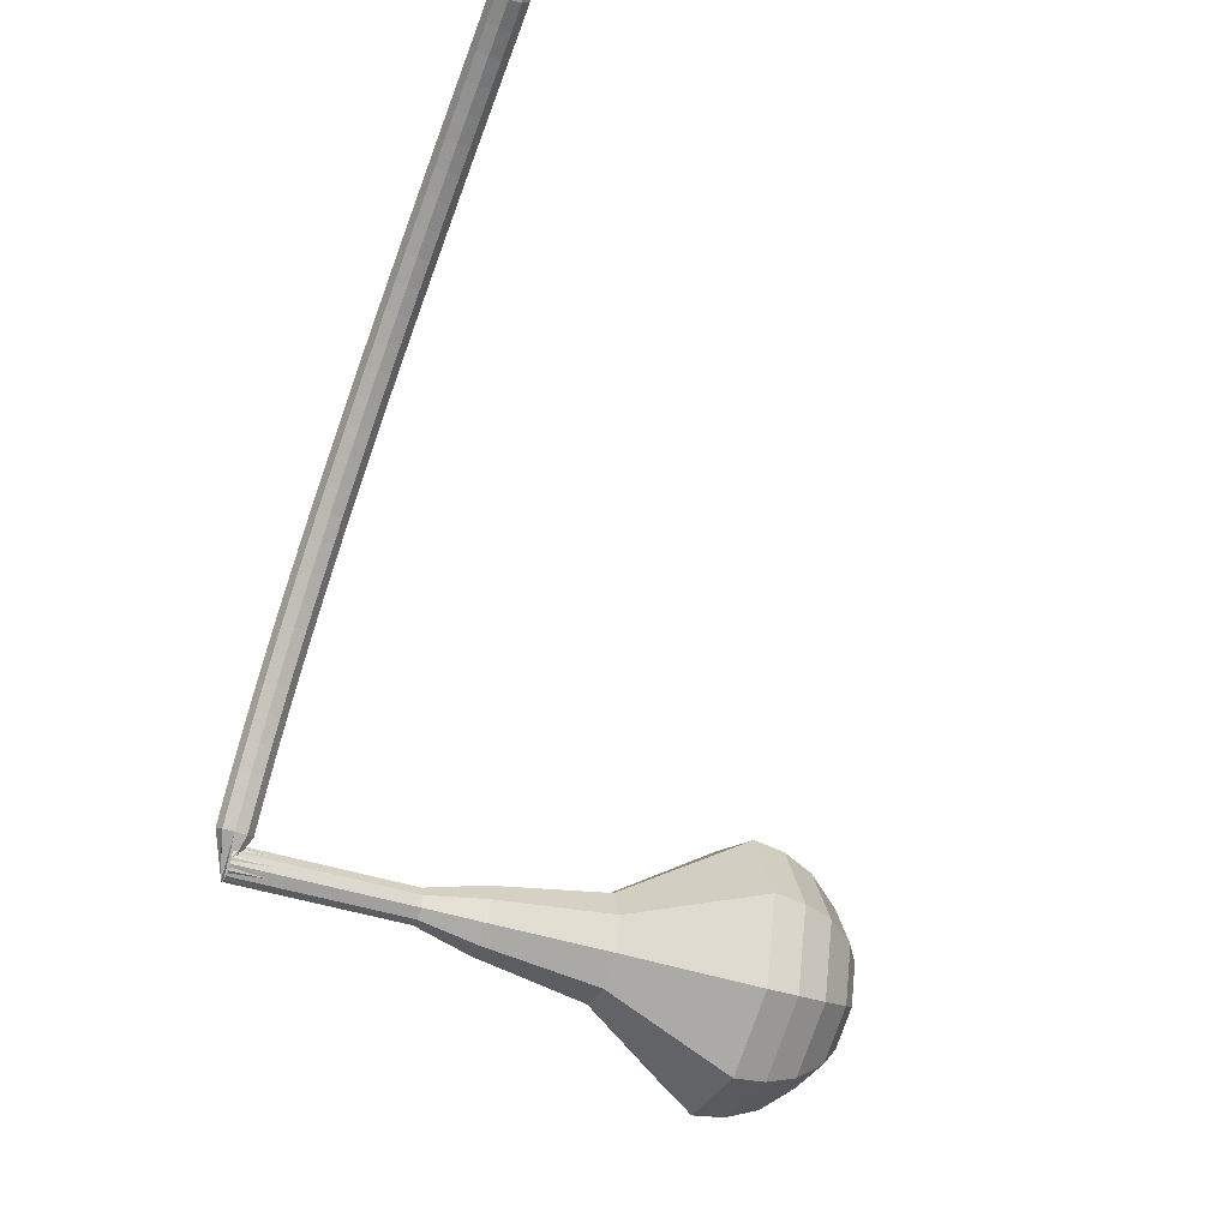
<metadata>
{"format":"obj","ext":"obj","renderer":"f3d","projection":"perspective","resolution":1024,"background":"white","views":[{"elev":-44.6,"azim":-43.8,"up":"+Z"}]}
</metadata>
<code>
g tube1
v 154.5 135.4 143.2
v 155 136.4 140
v 156.1 139.1 138.3
v 157.3 142.3 138.9
v 158 144.4 141.5
v 157.8 144.4 144.9
v 157 142.4 147.5
v 155.8 139.3 148.1
v 154.8 136.5 146.4
v 154.5 135.4 143.2
v 155.9 136.3 143.2
v 156.2 137.1 140.9
v 157 139 139.7
v 157.9 141.3 140.1
v 158.4 142.9 142
v 158.3 142.9 144.5
v 157.7 141.4 146.4
v 156.8 139.1 146.8
v 156.1 137.1 145.6
v 155.9 136.3 143.2
v 158 139.4 143.3
v 158 139.4 143.3
v 158 139.4 143.3
v 158 139.4 143.3
v 158 139.4 143.3
v 158 139.4 143.3
v 158 139.4 143.3
v 158 139.4 143.3
v 158 139.4 143.3
v 158 139.4 143.3
v 126.2 152.4 142
v 126.1 152.2 141.4
v 125.9 151.7 141
v 125.7 151 141.1
v 125.5 150.6 141.7
v 125.5 150.6 142.3
v 125.7 151 142.9
v 125.9 151.7 143
v 126.1 152.2 142.6
v 126.2 152.4 142
v 124.6 151 143.2
v 124.6 150.4 142.9
v 125.1 149.9 142.6
v 125.7 149.8 142.7
v 126.3 150 143
v 126.5 150.5 143.4
v 126.2 151.1 143.8
v 125.6 151.4 143.8
v 125 151.4 143.6
v 124.6 151 143.2
v 124.2 150.1 144.5
v 124.3 149.5 144.1
v 124.7 149.1 143.9
v 125.4 148.9 143.9
v 126 149.1 144.3
v 126.1 149.6 144.7
v 125.9 150.2 145
v 125.3 150.5 145.1
v 124.6 150.5 144.9
v 124.2 150.1 144.5
v 123.9 149.1 145.7
v 123.9 148.6 145.3
v 124.4 148.2 145
v 125.1 148 145.1
v 125.6 148.2 145.4
v 125.8 148.7 145.9
v 125.5 149.2 146.2
v 124.9 149.6 146.3
v 124.3 149.5 146.1
v 123.9 149.1 145.7
v 123.5 148.2 146.8
v 123.6 147.7 146.4
v 124.1 147.2 146.2
v 124.7 147.1 146.3
v 125.3 147.3 146.6
v 125.4 147.8 147.1
v 125.2 148.3 147.4
v 124.6 148.6 147.5
v 123.9 148.6 147.3
v 123.5 148.2 146.8
v 123.2 147.2 148
v 123.2 146.7 147.5
v 123.7 146.3 147.3
v 124.4 146.1 147.4
v 124.9 146.3 147.7
v 125.1 146.8 148.2
v 124.8 147.3 148.6
v 124.2 147.6 148.6
v 123.6 147.6 148.4
v 123.2 147.2 148
v 122.8 146.2 149.1
v 122.9 145.7 148.6
v 123.3 145.3 148.4
v 124 145.1 148.5
v 124.5 145.3 148.8
v 124.7 145.8 149.3
v 124.4 146.3 149.7
v 123.8 146.6 149.8
v 123.2 146.6 149.5
v 122.8 146.2 149.1
v 122.4 145.2 150.1
v 122.5 144.7 149.7
v 123 144.3 149.4
v 123.6 144.1 149.5
v 124.2 144.3 149.9
v 124.3 144.7 150.4
v 124 145.2 150.8
v 123.4 145.5 150.9
v 122.8 145.5 150.6
v 122.4 145.2 150.1
v 122 144.1 151.2
v 122.1 143.6 150.7
v 122.6 143.2 150.5
v 123.2 143.1 150.5
v 123.8 143.2 150.9
v 123.9 143.7 151.4
v 123.6 144.2 151.8
v 123 144.5 151.9
v 122.4 144.5 151.7
v 122 144.1 151.2
v 121.6 143 152.2
v 121.7 142.6 151.7
v 122.2 142.2 151.5
v 122.9 142 151.5
v 123.4 142.2 151.9
v 123.5 142.6 152.5
v 123.2 143.1 152.9
v 122.6 143.4 152.9
v 122 143.4 152.7
v 121.6 143 152.2
v 121.2 141.9 153.2
v 121.3 141.5 152.7
v 121.8 141.1 152.4
v 122.5 140.9 152.5
v 123 141.1 152.9
v 123.1 141.5 153.4
v 122.8 141.9 153.9
v 122.2 142.2 153.9
v 121.6 142.2 153.7
v 121.2 141.9 153.2
v 120.8 140.8 154.1
v 120.9 140.4 153.6
v 121.4 140 153.4
v 122 139.8 153.5
v 122.6 140 153.9
v 122.7 140.4 154.4
v 122.4 140.8 154.8
v 121.8 141.1 154.9
v 121.2 141.1 154.6
v 120.8 140.8 154.1
v 120.4 139.7 155.1
v 120.5 139.3 154.5
v 121 138.9 154.3
v 121.6 138.7 154.4
v 122.2 138.8 154.8
v 122.3 139.2 155.3
v 122 139.7 155.8
v 121.4 140 155.9
v 120.8 140 155.6
v 120.4 139.7 155.1
v 120 138.5 156
v 120.1 138.1 155.4
v 120.6 137.7 155.2
v 121.2 137.5 155.3
v 121.7 137.7 155.7
v 121.9 138.1 156.2
v 121.6 138.5 156.7
v 120.9 138.8 156.8
v 120.3 138.8 156.5
v 120 138.5 156
v 119.5 137.4 156.8
v 119.6 136.9 156.3
v 120.1 136.6 156
v 120.8 136.4 156.1
v 121.3 136.5 156.5
v 121.4 136.9 157.1
v 121.1 137.3 157.5
v 120.5 137.6 157.6
v 119.9 137.6 157.4
v 119.5 137.4 156.8
v 119.1 136.2 157.7
v 119.2 135.8 157.1
v 119.7 135.4 156.8
v 120.3 135.2 156.9
v 120.8 135.3 157.4
v 121 135.7 158
v 120.7 136.1 158.4
v 120.1 136.4 158.5
v 119.4 136.4 158.2
v 119.1 136.2 157.7
v 118.6 135 158.5
v 118.7 134.6 157.9
v 119.2 134.2 157.7
v 119.9 134 157.8
v 120.4 134.1 158.2
v 120.5 134.5 158.8
v 120.2 134.9 159.2
v 119.6 135.2 159.3
v 119 135.2 159
v 118.6 135 158.5
v 118.2 133.8 159.3
v 118.3 133.4 158.7
v 118.8 133 158.4
v 119.4 132.8 158.5
v 119.9 132.9 159
v 120.1 133.2 159.6
v 119.7 133.6 160
v 119.1 133.9 160.1
v 118.5 134 159.8
v 118.2 133.8 159.3
v 117.7 132.5 160
v 117.8 132.1 159.5
v 118.3 131.8 159.2
v 119 131.6 159.3
v 119.5 131.7 159.7
v 119.6 132 160.3
v 119.3 132.4 160.8
v 118.7 132.7 160.9
v 118 132.7 160.6
v 117.7 132.5 160
v 117.2 131.3 160.8
v 117.4 130.9 160.2
v 117.8 130.5 159.9
v 118.5 130.4 160
v 119 130.4 160.5
v 119.1 130.7 161.1
v 118.8 131.1 161.5
v 118.2 131.4 161.6
v 117.6 131.5 161.3
v 117.2 131.3 160.8
v 116.8 130 161.5
v 116.9 129.7 160.9
v 117.4 129.3 160.6
v 118 129.1 160.7
v 118.5 129.2 161.2
v 118.6 129.5 161.8
v 118.3 129.8 162.2
v 117.7 130.1 162.3
v 117.1 130.2 162
v 116.8 130 161.5
v 116.3 128.7 162.1
v 116.4 128.4 161.6
v 116.9 128 161.2
v 117.5 127.9 161.4
v 118 127.9 161.8
v 118.1 128.2 162.4
v 117.8 128.5 162.9
v 117.2 128.8 163
v 116.6 128.9 162.7
v 116.3 128.7 162.1
v 115.8 127.5 162.8
v 115.9 127.1 162.2
v 116.4 126.8 161.9
v 117 126.6 162
v 117.5 126.6 162.5
v 117.6 126.9 163.1
v 117.3 127.2 163.6
v 116.7 127.5 163.7
v 116.1 127.6 163.4
v 115.8 127.5 162.8
v 115.3 126.2 163.4
v 115.4 125.8 162.8
v 115.9 125.5 162.5
v 116.5 125.3 162.6
v 117 125.3 163.1
v 117.1 125.6 163.7
v 116.8 125.9 164.2
v 116.2 126.2 164.3
v 115.6 126.3 164
v 115.3 126.2 163.4
v 114.7 124.8 164
v 114.9 124.5 163.4
v 115.4 124.2 163
v 116 124 163.2
v 116.5 124 163.6
v 116.6 124.2 164.3
v 116.2 124.6 164.8
v 115.6 124.9 164.9
v 115 125 164.6
v 114.7 124.8 164
v 114.2 123.5 164.5
v 114.3 123.2 163.9
v 114.8 122.9 163.6
v 115.5 122.7 163.7
v 116 122.7 164.2
v 116 122.9 164.8
v 115.7 123.2 165.3
v 115.1 123.5 165.4
v 114.5 123.6 165.1
v 114.2 123.5 164.5
v 113.7 122.2 165
v 113.8 121.9 164.4
v 114.3 121.6 164.1
v 115 121.4 164.2
v 115.4 121.4 164.7
v 115.5 121.6 165.3
v 115.2 121.9 165.8
v 114.6 122.2 165.9
v 114 122.3 165.6
v 113.7 122.2 165
v 113.1 120.8 165.5
v 113.3 120.6 164.9
v 113.8 120.3 164.5
v 114.4 120 164.7
v 114.9 120 165.2
v 115 120.2 165.8
v 114.6 120.5 166.3
v 114 120.8 166.4
v 113.4 120.9 166.1
v 113.1 120.8 165.5
v 112.6 119.5 165.9
v 112.7 119.3 165.3
v 113.2 118.9 165
v 113.9 118.7 165.1
v 114.3 118.7 165.6
v 114.4 118.8 166.2
v 114 119.1 166.7
v 113.4 119.4 166.9
v 112.8 119.6 166.5
v 112.6 119.5 165.9
v 112 118.2 166.3
v 112.2 117.9 165.7
v 112.7 117.6 165.3
v 113.3 117.4 165.5
v 113.8 117.3 166
v 113.8 117.5 166.6
v 113.5 117.8 167.1
v 112.9 118 167.3
v 112.3 118.2 166.9
v 112 118.2 166.3
v 111.4 116.8 166.6
v 111.6 116.6 166
v 112.1 116.3 165.7
v 112.7 116 165.8
v 113.2 116 166.3
v 113.2 116.1 167
v 112.9 116.4 167.5
v 112.3 116.7 167.6
v 111.7 116.8 167.3
v 111.4 116.8 166.6
v 111.3 115.2 166.9
v 111.4 115.1 166.6
v 111.6 115 166.5
v 112 114.9 166.5
v 112.2 114.8 166.8
v 112.2 114.9 167.1
v 112 115 167.4
v 111.7 115.2 167.4
v 111.4 115.3 167.3
v 111.3 115.2 166.9
v 110.9 113.8 167.2
v 110.9 113.7 167
v 111.1 113.6 166.9
v 111.3 113.6 167
v 111.5 113.5 167.1
v 111.5 113.6 167.4
v 111.3 113.7 167.5
v 111.1 113.8 167.6
v 111 113.8 167.5
v 110.9 113.8 167.2
v 110.4 112.4 167.5
v 110.4 112.4 167.4
v 110.5 112.3 167.3
v 110.7 112.2 167.4
v 110.8 112.2 167.5
v 110.8 112.3 167.6
v 110.7 112.3 167.7
v 110.6 112.4 167.7
v 110.5 112.4 167.7
v 110.4 112.4 167.5
f 1 2 12
f 12 11 1
f 2 3 13
f 13 12 2
f 3 4 14
f 14 13 3
f 4 5 15
f 15 14 4
f 5 6 16
f 16 15 5
f 6 7 17
f 17 16 6
f 7 8 18
f 18 17 7
f 8 9 19
f 19 18 8
f 9 10 20
f 20 19 9
f 11 12 22
f 22 21 11
f 12 13 23
f 23 22 12
f 13 14 24
f 24 23 13
f 14 15 25
f 25 24 14
f 15 16 26
f 26 25 15
f 16 17 27
f 27 26 16
f 17 18 28
f 28 27 17
f 18 19 29
f 29 28 18
f 19 20 30
f 30 29 19
f 21 22 32
f 32 31 21
f 22 23 33
f 33 32 22
f 23 24 34
f 34 33 23
f 24 25 35
f 35 34 24
f 25 26 36
f 36 35 25
f 26 27 37
f 37 36 26
f 27 28 38
f 38 37 27
f 28 29 39
f 39 38 28
f 29 30 40
f 40 39 29
f 31 32 42
f 42 41 31
f 32 33 43
f 43 42 32
f 33 34 44
f 44 43 33
f 34 35 45
f 45 44 34
f 35 36 46
f 46 45 35
f 36 37 47
f 47 46 36
f 37 38 48
f 48 47 37
f 38 39 49
f 49 48 38
f 39 40 50
f 50 49 39
f 41 42 52
f 52 51 41
f 42 43 53
f 53 52 42
f 43 44 54
f 54 53 43
f 44 45 55
f 55 54 44
f 45 46 56
f 56 55 45
f 46 47 57
f 57 56 46
f 47 48 58
f 58 57 47
f 48 49 59
f 59 58 48
f 49 50 60
f 60 59 49
f 51 52 62
f 62 61 51
f 52 53 63
f 63 62 52
f 53 54 64
f 64 63 53
f 54 55 65
f 65 64 54
f 55 56 66
f 66 65 55
f 56 57 67
f 67 66 56
f 57 58 68
f 68 67 57
f 58 59 69
f 69 68 58
f 59 60 70
f 70 69 59
f 61 62 72
f 72 71 61
f 62 63 73
f 73 72 62
f 63 64 74
f 74 73 63
f 64 65 75
f 75 74 64
f 65 66 76
f 76 75 65
f 66 67 77
f 77 76 66
f 67 68 78
f 78 77 67
f 68 69 79
f 79 78 68
f 69 70 80
f 80 79 69
f 71 72 82
f 82 81 71
f 72 73 83
f 83 82 72
f 73 74 84
f 84 83 73
f 74 75 85
f 85 84 74
f 75 76 86
f 86 85 75
f 76 77 87
f 87 86 76
f 77 78 88
f 88 87 77
f 78 79 89
f 89 88 78
f 79 80 90
f 90 89 79
f 81 82 92
f 92 91 81
f 82 83 93
f 93 92 82
f 83 84 94
f 94 93 83
f 84 85 95
f 95 94 84
f 85 86 96
f 96 95 85
f 86 87 97
f 97 96 86
f 87 88 98
f 98 97 87
f 88 89 99
f 99 98 88
f 89 90 100
f 100 99 89
f 91 92 102
f 102 101 91
f 92 93 103
f 103 102 92
f 93 94 104
f 104 103 93
f 94 95 105
f 105 104 94
f 95 96 106
f 106 105 95
f 96 97 107
f 107 106 96
f 97 98 108
f 108 107 97
f 98 99 109
f 109 108 98
f 99 100 110
f 110 109 99
f 101 102 112
f 112 111 101
f 102 103 113
f 113 112 102
f 103 104 114
f 114 113 103
f 104 105 115
f 115 114 104
f 105 106 116
f 116 115 105
f 106 107 117
f 117 116 106
f 107 108 118
f 118 117 107
f 108 109 119
f 119 118 108
f 109 110 120
f 120 119 109
f 111 112 122
f 122 121 111
f 112 113 123
f 123 122 112
f 113 114 124
f 124 123 113
f 114 115 125
f 125 124 114
f 115 116 126
f 126 125 115
f 116 117 127
f 127 126 116
f 117 118 128
f 128 127 117
f 118 119 129
f 129 128 118
f 119 120 130
f 130 129 119
f 121 122 132
f 132 131 121
f 122 123 133
f 133 132 122
f 123 124 134
f 134 133 123
f 124 125 135
f 135 134 124
f 125 126 136
f 136 135 125
f 126 127 137
f 137 136 126
f 127 128 138
f 138 137 127
f 128 129 139
f 139 138 128
f 129 130 140
f 140 139 129
f 131 132 142
f 142 141 131
f 132 133 143
f 143 142 132
f 133 134 144
f 144 143 133
f 134 135 145
f 145 144 134
f 135 136 146
f 146 145 135
f 136 137 147
f 147 146 136
f 137 138 148
f 148 147 137
f 138 139 149
f 149 148 138
f 139 140 150
f 150 149 139
f 141 142 152
f 152 151 141
f 142 143 153
f 153 152 142
f 143 144 154
f 154 153 143
f 144 145 155
f 155 154 144
f 145 146 156
f 156 155 145
f 146 147 157
f 157 156 146
f 147 148 158
f 158 157 147
f 148 149 159
f 159 158 148
f 149 150 160
f 160 159 149
f 151 152 162
f 162 161 151
f 152 153 163
f 163 162 152
f 153 154 164
f 164 163 153
f 154 155 165
f 165 164 154
f 155 156 166
f 166 165 155
f 156 157 167
f 167 166 156
f 157 158 168
f 168 167 157
f 158 159 169
f 169 168 158
f 159 160 170
f 170 169 159
f 161 162 172
f 172 171 161
f 162 163 173
f 173 172 162
f 163 164 174
f 174 173 163
f 164 165 175
f 175 174 164
f 165 166 176
f 176 175 165
f 166 167 177
f 177 176 166
f 167 168 178
f 178 177 167
f 168 169 179
f 179 178 168
f 169 170 180
f 180 179 169
f 171 172 182
f 182 181 171
f 172 173 183
f 183 182 172
f 173 174 184
f 184 183 173
f 174 175 185
f 185 184 174
f 175 176 186
f 186 185 175
f 176 177 187
f 187 186 176
f 177 178 188
f 188 187 177
f 178 179 189
f 189 188 178
f 179 180 190
f 190 189 179
f 181 182 192
f 192 191 181
f 182 183 193
f 193 192 182
f 183 184 194
f 194 193 183
f 184 185 195
f 195 194 184
f 185 186 196
f 196 195 185
f 186 187 197
f 197 196 186
f 187 188 198
f 198 197 187
f 188 189 199
f 199 198 188
f 189 190 200
f 200 199 189
f 191 192 202
f 202 201 191
f 192 193 203
f 203 202 192
f 193 194 204
f 204 203 193
f 194 195 205
f 205 204 194
f 195 196 206
f 206 205 195
f 196 197 207
f 207 206 196
f 197 198 208
f 208 207 197
f 198 199 209
f 209 208 198
f 199 200 210
f 210 209 199
f 201 202 212
f 212 211 201
f 202 203 213
f 213 212 202
f 203 204 214
f 214 213 203
f 204 205 215
f 215 214 204
f 205 206 216
f 216 215 205
f 206 207 217
f 217 216 206
f 207 208 218
f 218 217 207
f 208 209 219
f 219 218 208
f 209 210 220
f 220 219 209
f 211 212 222
f 222 221 211
f 212 213 223
f 223 222 212
f 213 214 224
f 224 223 213
f 214 215 225
f 225 224 214
f 215 216 226
f 226 225 215
f 216 217 227
f 227 226 216
f 217 218 228
f 228 227 217
f 218 219 229
f 229 228 218
f 219 220 230
f 230 229 219
f 221 222 232
f 232 231 221
f 222 223 233
f 233 232 222
f 223 224 234
f 234 233 223
f 224 225 235
f 235 234 224
f 225 226 236
f 236 235 225
f 226 227 237
f 237 236 226
f 227 228 238
f 238 237 227
f 228 229 239
f 239 238 228
f 229 230 240
f 240 239 229
f 231 232 242
f 242 241 231
f 232 233 243
f 243 242 232
f 233 234 244
f 244 243 233
f 234 235 245
f 245 244 234
f 235 236 246
f 246 245 235
f 236 237 247
f 247 246 236
f 237 238 248
f 248 247 237
f 238 239 249
f 249 248 238
f 239 240 250
f 250 249 239
f 241 242 252
f 252 251 241
f 242 243 253
f 253 252 242
f 243 244 254
f 254 253 243
f 244 245 255
f 255 254 244
f 245 246 256
f 256 255 245
f 246 247 257
f 257 256 246
f 247 248 258
f 258 257 247
f 248 249 259
f 259 258 248
f 249 250 260
f 260 259 249
f 251 252 262
f 262 261 251
f 252 253 263
f 263 262 252
f 253 254 264
f 264 263 253
f 254 255 265
f 265 264 254
f 255 256 266
f 266 265 255
f 256 257 267
f 267 266 256
f 257 258 268
f 268 267 257
f 258 259 269
f 269 268 258
f 259 260 270
f 270 269 259
f 261 262 272
f 272 271 261
f 262 263 273
f 273 272 262
f 263 264 274
f 274 273 263
f 264 265 275
f 275 274 264
f 265 266 276
f 276 275 265
f 266 267 277
f 277 276 266
f 267 268 278
f 278 277 267
f 268 269 279
f 279 278 268
f 269 270 280
f 280 279 269
f 271 272 282
f 282 281 271
f 272 273 283
f 283 282 272
f 273 274 284
f 284 283 273
f 274 275 285
f 285 284 274
f 275 276 286
f 286 285 275
f 276 277 287
f 287 286 276
f 277 278 288
f 288 287 277
f 278 279 289
f 289 288 278
f 279 280 290
f 290 289 279
f 281 282 292
f 292 291 281
f 282 283 293
f 293 292 282
f 283 284 294
f 294 293 283
f 284 285 295
f 295 294 284
f 285 286 296
f 296 295 285
f 286 287 297
f 297 296 286
f 287 288 298
f 298 297 287
f 288 289 299
f 299 298 288
f 289 290 300
f 300 299 289
f 291 292 302
f 302 301 291
f 292 293 303
f 303 302 292
f 293 294 304
f 304 303 293
f 294 295 305
f 305 304 294
f 295 296 306
f 306 305 295
f 296 297 307
f 307 306 296
f 297 298 308
f 308 307 297
f 298 299 309
f 309 308 298
f 299 300 310
f 310 309 299
f 301 302 312
f 312 311 301
f 302 303 313
f 313 312 302
f 303 304 314
f 314 313 303
f 304 305 315
f 315 314 304
f 305 306 316
f 316 315 305
f 306 307 317
f 317 316 306
f 307 308 318
f 318 317 307
f 308 309 319
f 319 318 308
f 309 310 320
f 320 319 309
f 311 312 322
f 322 321 311
f 312 313 323
f 323 322 312
f 313 314 324
f 324 323 313
f 314 315 325
f 325 324 314
f 315 316 326
f 326 325 315
f 316 317 327
f 327 326 316
f 317 318 328
f 328 327 317
f 318 319 329
f 329 328 318
f 319 320 330
f 330 329 319
f 321 322 332
f 332 331 321
f 322 323 333
f 333 332 322
f 323 324 334
f 334 333 323
f 324 325 335
f 335 334 324
f 325 326 336
f 336 335 325
f 326 327 337
f 337 336 326
f 327 328 338
f 338 337 327
f 328 329 339
f 339 338 328
f 329 330 340
f 340 339 329
f 331 332 342
f 342 341 331
f 332 333 343
f 343 342 332
f 333 334 344
f 344 343 333
f 334 335 345
f 345 344 334
f 335 336 346
f 346 345 335
f 336 337 347
f 347 346 336
f 337 338 348
f 348 347 337
f 338 339 349
f 349 348 338
f 339 340 350
f 350 349 339
f 341 342 352
f 352 351 341
f 342 343 353
f 353 352 342
f 343 344 354
f 354 353 343
f 344 345 355
f 355 354 344
f 345 346 356
f 356 355 345
f 346 347 357
f 357 356 346
f 347 348 358
f 358 357 347
f 348 349 359
f 359 358 348
f 349 350 360
f 360 359 349
f 351 352 362
f 362 361 351
f 352 353 363
f 363 362 352
f 353 354 364
f 364 363 353
f 354 355 365
f 365 364 354
f 355 356 366
f 366 365 355
f 356 357 367
f 367 366 356
f 357 358 368
f 368 367 357
f 358 359 369
f 369 368 358
f 359 360 370
f 370 369 359
v 125.5 150.6 142
v 125.6 150.8 141.4
v 125.8 151.3 141
v 126 151.9 141.1
v 126.2 152.4 141.7
v 126.2 152.4 142.3
v 126 152 142.9
v 125.7 151.3 143
v 125.5 150.8 142.6
v 125.5 150.6 142
v 128.6 149.4 142.1
v 128.7 149.6 141.5
v 129 150.1 141.1
v 129.2 150.8 141.3
v 129.3 151.2 141.8
v 129.3 151.2 142.5
v 129.1 150.8 143
v 128.9 150.2 143.1
v 128.7 149.6 142.8
v 128.6 149.4 142.1
v 131.8 148.2 142.2
v 131.9 148.4 141.6
v 132.1 148.9 141.3
v 132.3 149.6 141.4
v 132.5 150 141.9
v 132.4 150 142.6
v 132.3 149.6 143.1
v 132 149 143.2
v 131.8 148.4 142.9
v 131.8 148.2 142.2
v 134.9 147 142.4
v 135 147.2 141.7
v 135.2 147.8 141.4
v 135.5 148.4 141.5
v 135.6 148.8 142
v 135.6 148.8 142.7
v 135.4 148.4 143.2
v 135.2 147.8 143.4
v 135 147.2 143
v 134.9 147 142.4
v 137.7 145 142.5
v 137.9 145.4 141.3
v 138.4 146.4 140.6
v 138.8 147.6 140.9
v 139.1 148.4 141.9
v 139 148.4 143.1
v 138.7 147.7 144.1
v 138.2 146.5 144.4
v 137.9 145.4 143.7
v 137.7 145 142.5
v 143.6 141.6 142.7
v 144 142.2 140.8
v 144.6 143.8 139.8
v 145.3 145.7 140.1
v 145.7 147 141.7
v 145.7 147 143.8
v 145.1 145.8 145.4
v 144.4 143.9 145.7
v 143.8 142.2 144.7
v 143.6 141.6 142.7
v 148.4 135 143
v 149.1 136.6 138.2
v 150.8 140.7 135.6
v 152.5 145.4 136.5
v 153.6 148.6 140.4
v 153.4 148.6 145.6
v 152.1 145.6 149.5
v 150.3 140.9 150.4
v 148.8 136.7 147.8
v 148.4 135 143
v 150.2 134.5 143.1
v 151 136.1 138.4
v 152.6 140.1 135.9
v 154.3 144.7 136.8
v 155.2 147.7 140.6
v 155.1 147.8 145.6
v 153.8 144.8 149.4
v 152.1 140.3 150.2
v 150.6 136.2 147.7
v 150.2 134.5 143.1
v 152.2 134.6 143.1
v 152.9 136 139
v 154.3 139.5 136.7
v 155.8 143.6 137.5
v 156.7 146.4 140.9
v 156.6 146.4 145.4
v 155.5 143.8 148.8
v 153.9 139.7 149.5
v 152.6 136.1 147.3
v 152.2 134.6 143.1
v 154.5 135.4 143.2
v 155 136.4 140
v 156.1 139.1 138.3
v 157.3 142.3 138.9
v 158 144.4 141.5
v 157.8 144.4 144.9
v 157 142.4 147.5
v 155.8 139.3 148.1
v 154.8 136.5 146.4
v 154.5 135.4 143.2
v 155.9 136.3 143.2
v 156.2 137.1 140.9
v 157 139 139.7
v 157.9 141.3 140.1
v 158.4 142.9 142
v 158.3 142.9 144.5
v 157.7 141.4 146.4
v 156.8 139.1 146.8
v 156.1 137.1 145.6
v 155.9 136.3 143.2
v 158 139.4 143.3
v 158 139.4 143.3
v 158 139.4 143.3
v 158 139.4 143.3
v 158 139.4 143.3
v 158 139.4 143.3
v 158 139.4 143.3
v 158 139.4 143.3
v 158 139.4 143.3
v 158 139.4 143.3
f 371 372 382
f 382 381 371
f 372 373 383
f 383 382 372
f 373 374 384
f 384 383 373
f 374 375 385
f 385 384 374
f 375 376 386
f 386 385 375
f 376 377 387
f 387 386 376
f 377 378 388
f 388 387 377
f 378 379 389
f 389 388 378
f 379 380 390
f 390 389 379
f 381 382 392
f 392 391 381
f 382 383 393
f 393 392 382
f 383 384 394
f 394 393 383
f 384 385 395
f 395 394 384
f 385 386 396
f 396 395 385
f 386 387 397
f 397 396 386
f 387 388 398
f 398 397 387
f 388 389 399
f 399 398 388
f 389 390 400
f 400 399 389
f 391 392 402
f 402 401 391
f 392 393 403
f 403 402 392
f 393 394 404
f 404 403 393
f 394 395 405
f 405 404 394
f 395 396 406
f 406 405 395
f 396 397 407
f 407 406 396
f 397 398 408
f 408 407 397
f 398 399 409
f 409 408 398
f 399 400 410
f 410 409 399
f 401 402 412
f 412 411 401
f 402 403 413
f 413 412 402
f 403 404 414
f 414 413 403
f 404 405 415
f 415 414 404
f 405 406 416
f 416 415 405
f 406 407 417
f 417 416 406
f 407 408 418
f 418 417 407
f 408 409 419
f 419 418 408
f 409 410 420
f 420 419 409
f 411 412 422
f 422 421 411
f 412 413 423
f 423 422 412
f 413 414 424
f 424 423 413
f 414 415 425
f 425 424 414
f 415 416 426
f 426 425 415
f 416 417 427
f 427 426 416
f 417 418 428
f 428 427 417
f 418 419 429
f 429 428 418
f 419 420 430
f 430 429 419
f 421 422 432
f 432 431 421
f 422 423 433
f 433 432 422
f 423 424 434
f 434 433 423
f 424 425 435
f 435 434 424
f 425 426 436
f 436 435 425
f 426 427 437
f 437 436 426
f 427 428 438
f 438 437 427
f 428 429 439
f 439 438 428
f 429 430 440
f 440 439 429
f 431 432 442
f 442 441 431
f 432 433 443
f 443 442 432
f 433 434 444
f 444 443 433
f 434 435 445
f 445 444 434
f 435 436 446
f 446 445 435
f 436 437 447
f 447 446 436
f 437 438 448
f 448 447 437
f 438 439 449
f 449 448 438
f 439 440 450
f 450 449 439
f 441 442 452
f 452 451 441
f 442 443 453
f 453 452 442
f 443 444 454
f 454 453 443
f 444 445 455
f 455 454 444
f 445 446 456
f 456 455 445
f 446 447 457
f 457 456 446
f 447 448 458
f 458 457 447
f 448 449 459
f 459 458 448
f 449 450 460
f 460 459 449
f 451 452 462
f 462 461 451
f 452 453 463
f 463 462 452
f 453 454 464
f 464 463 453
f 454 455 465
f 465 464 454
f 455 456 466
f 466 465 455
f 456 457 467
f 467 466 456
f 457 458 468
f 468 467 457
f 458 459 469
f 469 468 458
f 459 460 470
f 470 469 459
f 461 462 472
f 472 471 461
f 462 463 473
f 473 472 462
f 463 464 474
f 474 473 463
f 464 465 475
f 475 474 464
f 465 466 476
f 476 475 465
f 466 467 477
f 477 476 466
f 467 468 478
f 478 477 467
f 468 469 479
f 479 478 468
f 469 470 480
f 480 479 469
f 471 472 482
f 482 481 471
f 472 473 483
f 483 482 472
f 473 474 484
f 484 483 473
f 474 475 485
f 485 484 474
f 475 476 486
f 486 485 475
f 476 477 487
f 487 486 476
f 477 478 488
f 488 487 477
f 478 479 489
f 489 488 478
f 479 480 490
f 490 489 479
g

</code>
